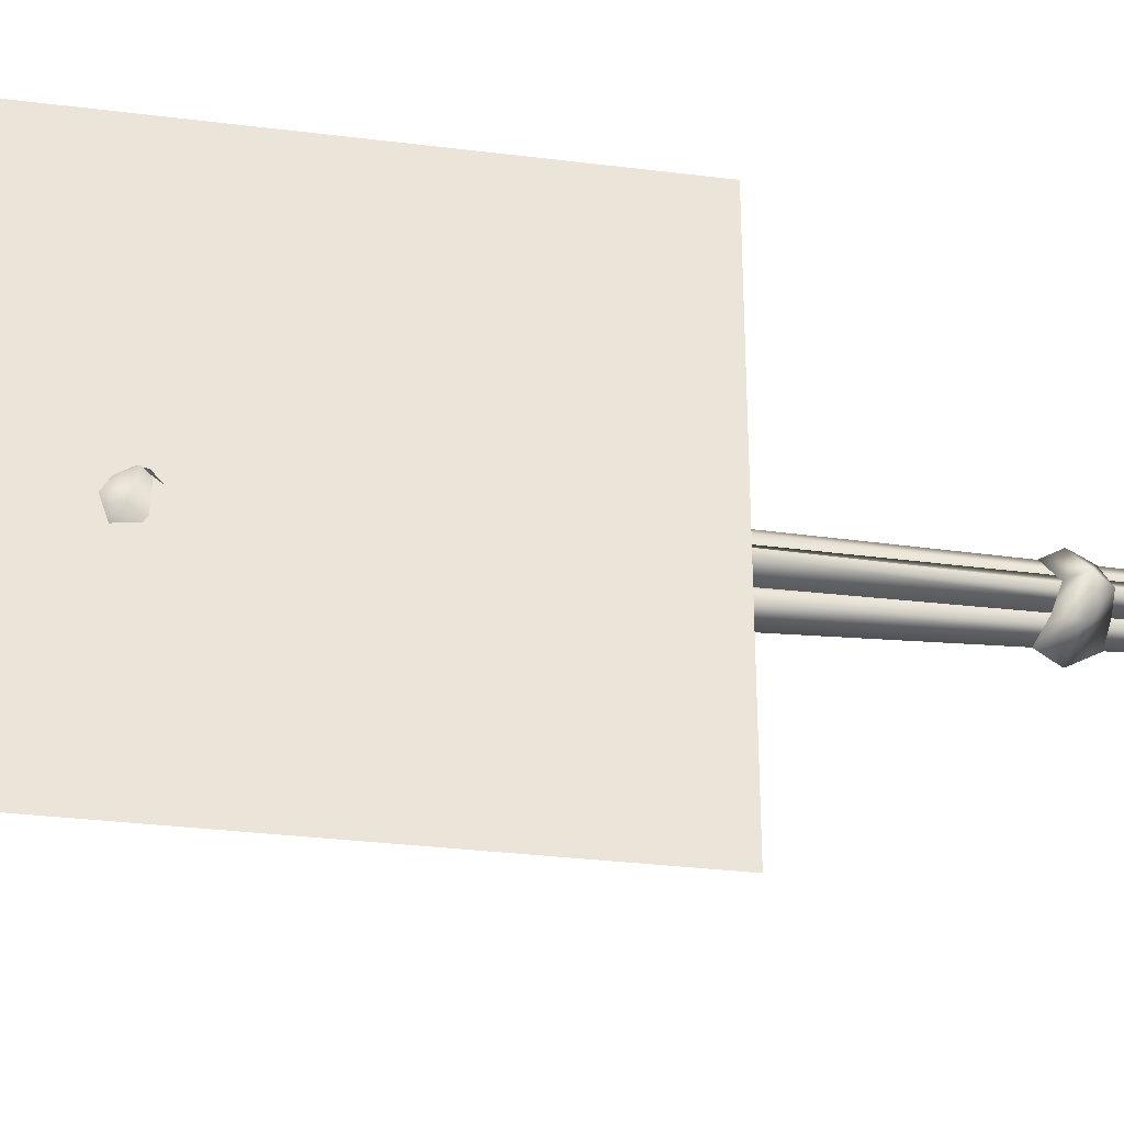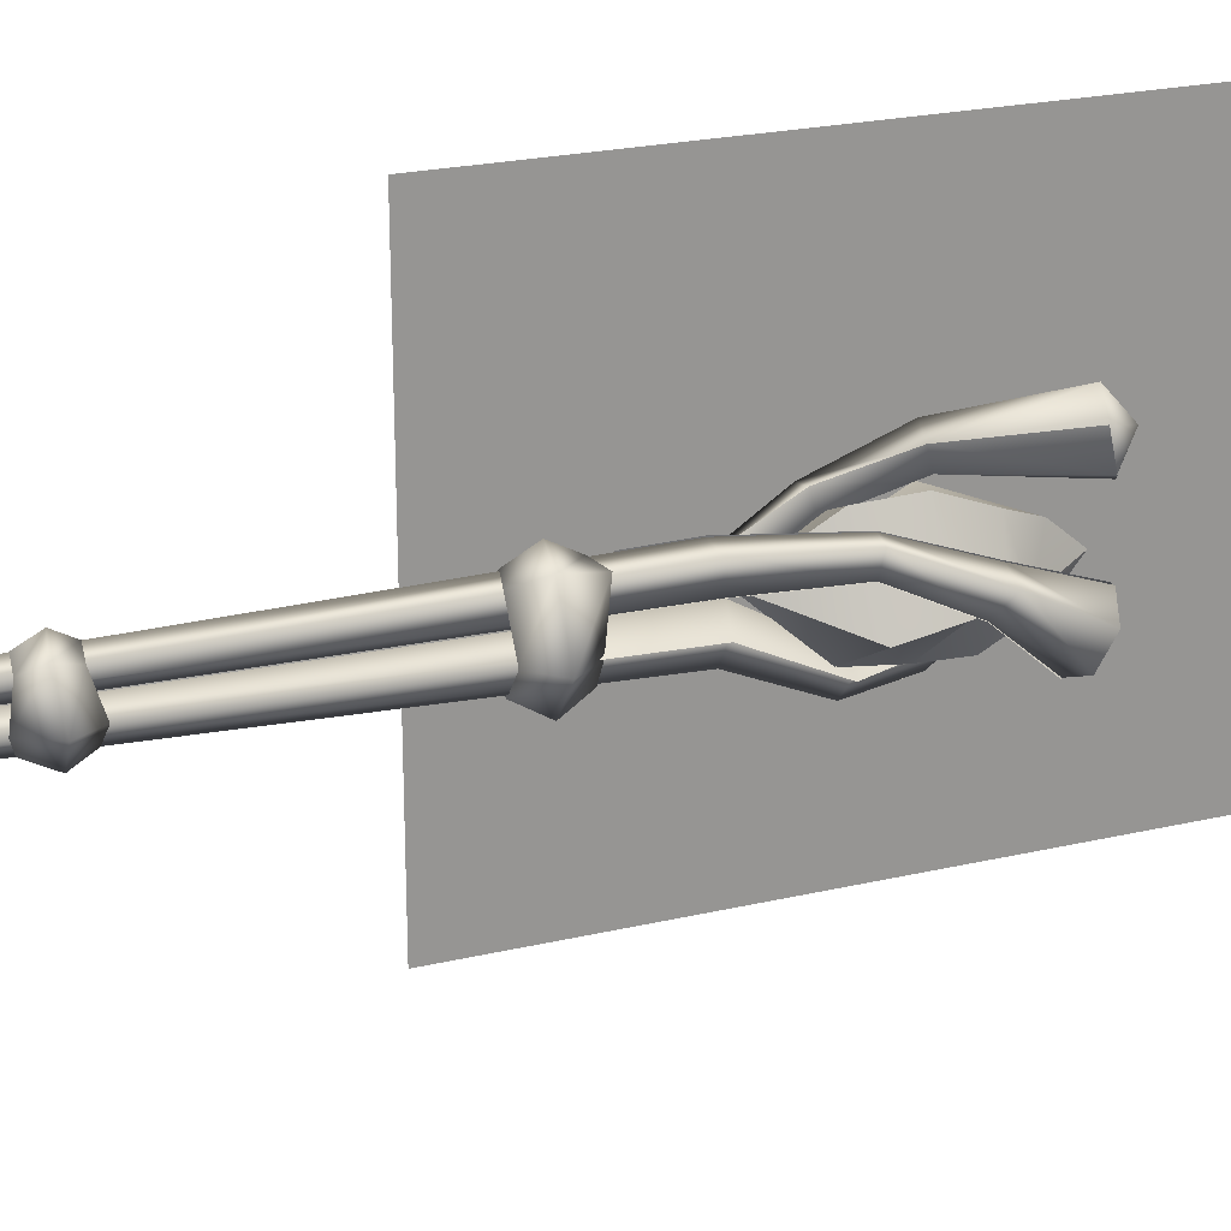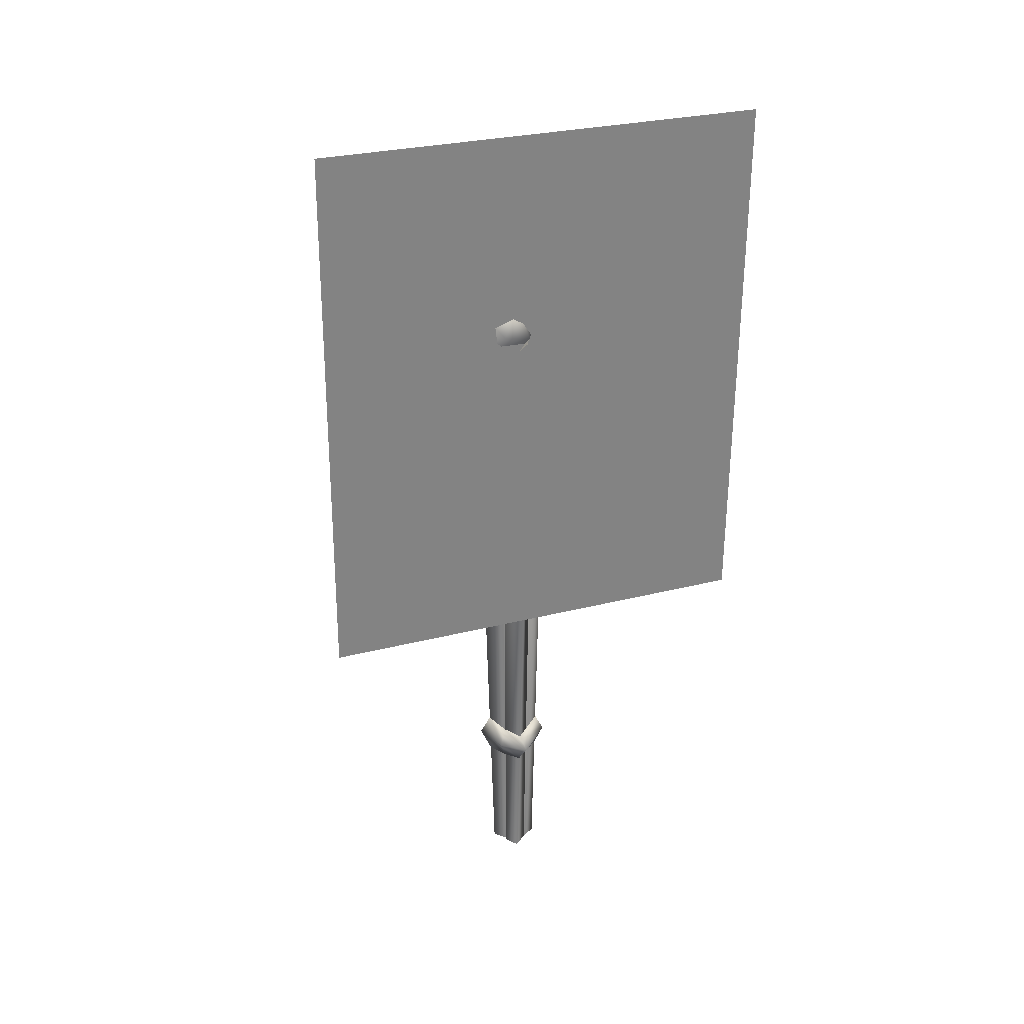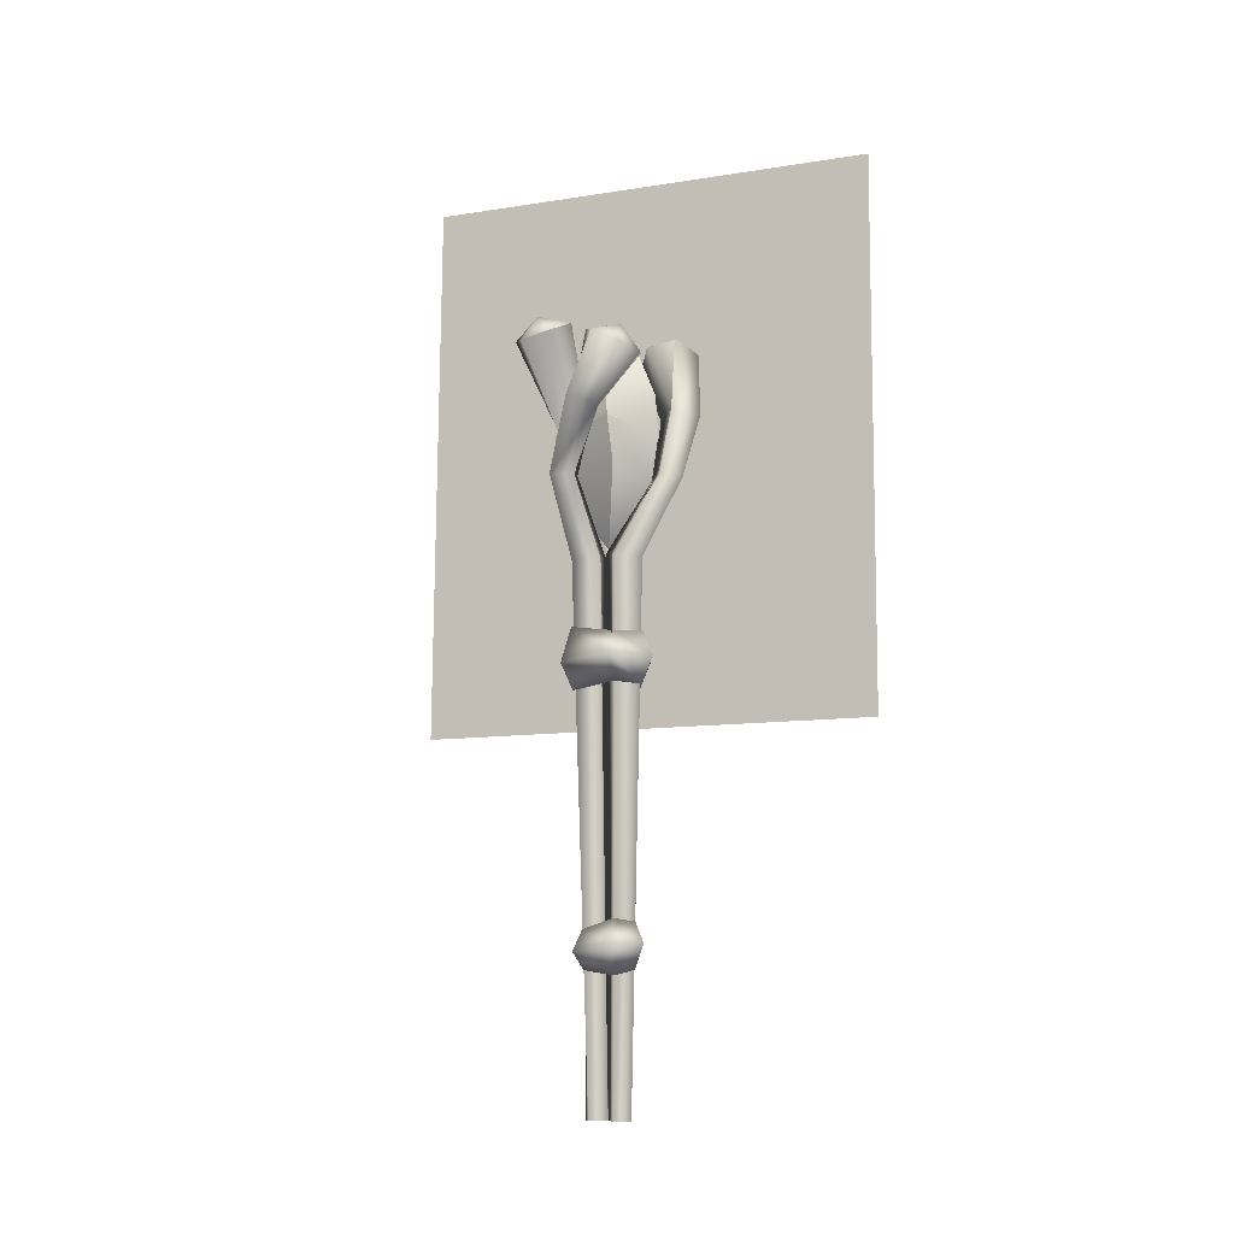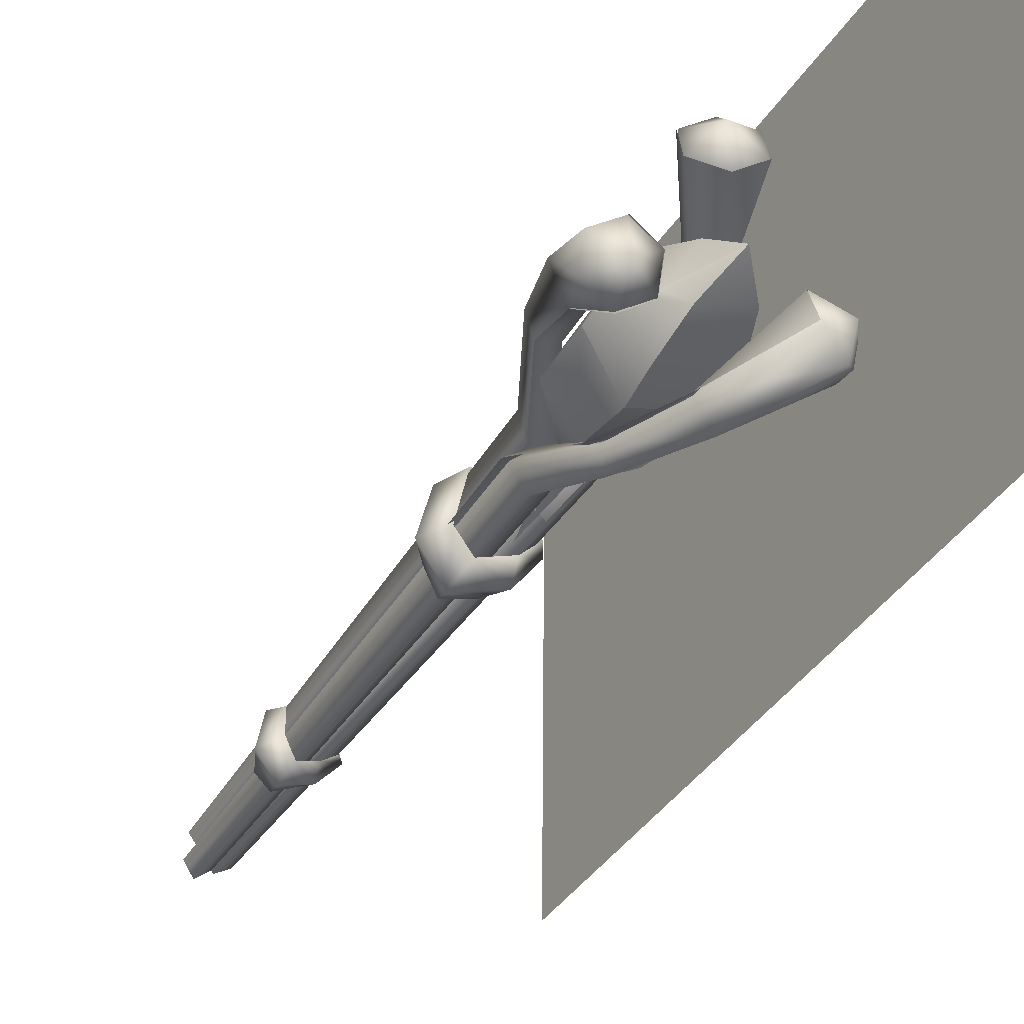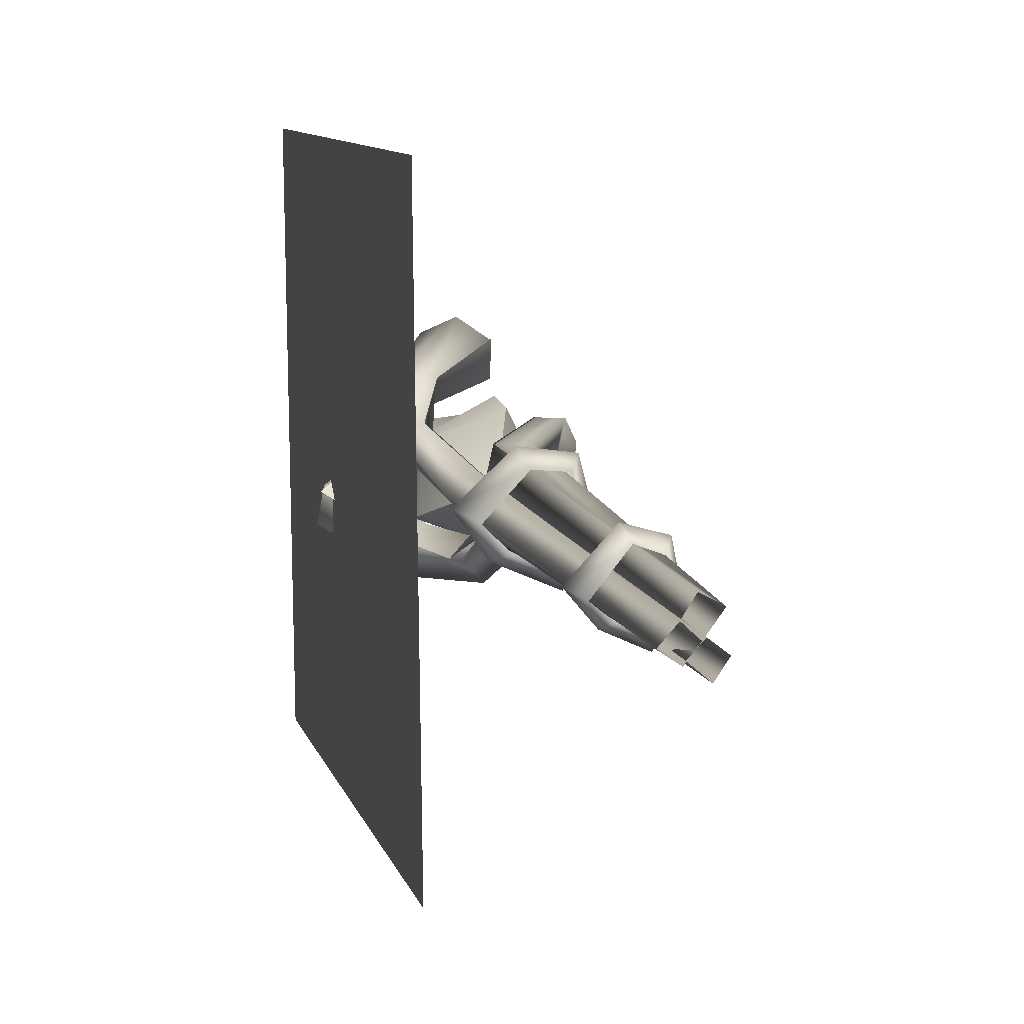
<metadata>
{"format":"obj","ext":"obj","renderer":"f3d","projection":"perspective","resolution":1024,"background":"white","views":[{"elev":-31.6,"azim":-99.1,"up":"+Z"},{"elev":22.8,"azim":68.9,"up":"+Z"},{"elev":28.2,"azim":-111.6,"up":"+Y"},{"elev":-10.8,"azim":111.1,"up":"+Y"},{"elev":-39.7,"azim":151.2,"up":"+Z"},{"elev":8.6,"azim":-11.0,"up":"+Z"}]}
</metadata>
<code>
o o_lamppost_01
v 0.06033 -0.1909 0.06203
v 0.02164 -0.1909 0.009034
v 0.06168 1.638 0.02367
v 0.05992 2.508 0.2571
v 0.1217 2.432 0.1866
v 0.03729 2.477 0.143
v 0.1221 2.41 0.289
v 0.03817 2.432 0.3478
v -0.04622 2.476 0.3043
v -0.04666 2.499 0.2018
v -0.2833 2.437 -0.09889
v -0.2368 2.367 -0.01291
v -0.1686 2.429 -0.06333
v -0.3198 2.328 -0.06377
v -0.3346 2.351 -0.165
v -0.2664 2.412 -0.2155
v -0.1834 2.451 -0.1646
v 0.2269 2.384 -0.1135
v 0.1292 2.315 -0.1274
v 0.1387 2.363 -0.0344
v 0.2147 2.284 -0.1795
v 0.3098 2.301 -0.1385
v 0.3194 2.348 -0.04551
v 0.2339 2.379 0.006563
v -0.02432 -0.1909 0.03898
v 0.004718 1.653 -0.01801
v -0.04874 1.638 0.05674
v 0.01662 -0.1909 0.001704
v -0.06658 2.115 0.2242
v 0.1217 2.432 0.1866
v 0.1221 2.41 0.289
v -0.07012 2.134 0.161
v -0.1343 1.899 0.1419
v -0.115 1.909 0.08107
v -0.04874 1.638 0.05674
v -0.1343 1.899 0.1419
v -0.01814 -0.1909 -0.04334
v -0.06394 1.634 -0.06512
v -0.1804 1.917 0.06253
v -0.1421 2.16 0.1466
v 0.03729 2.477 0.143
v -0.04666 2.499 0.2018
v -0.1421 2.16 0.1466
v -0.04622 2.476 0.3043
v -0.1749 2.148 0.2401
v -0.1804 1.917 0.06253
v -0.2141 1.904 0.1251
v -0.06394 1.634 -0.06512
v -0.1283 1.633 0.003243
v -0.06748 -0.1909 -0.01045
v -0.06658 2.115 0.2242
v 0.03817 2.432 0.3478
v -0.1343 1.899 0.1419
v -0.04874 1.638 0.05674
v -0.0126 -0.1909 -0.03285
v 0.03966 1.653 0.0101
v -0.01871 1.638 -0.06089
v 0.02468 -0.1909 0.008085
v -0.04336 2.16 -0.2005
v -0.2664 2.412 -0.2155
v -0.1834 2.451 -0.1646
v -0.108 2.148 -0.2756
v 0.04857 1.917 -0.1916
v 0.01122 1.904 -0.2521
v 0.1029 1.634 -0.04402
v 0.05356 1.633 -0.1239
v 0.06972 -0.1909 -0.02667
v 0.03683 -0.1909 -0.07602
v -0.01871 1.638 -0.06089
v -0.04327 1.899 -0.1914
v -0.1484 2.115 -0.1739
v -0.3346 2.351 -0.165
v -0.3198 2.328 -0.06377
v -0.1484 2.115 -0.1739
v -0.2368 2.367 -0.01291
v -0.09184 2.134 -0.1453
v -0.04327 1.899 -0.1914
v -0.000201 1.909 -0.1442
v -0.04336 2.16 -0.2005
v -0.1686 2.429 -0.06333
v -0.01871 1.638 -0.06089
v -0.04327 1.899 -0.1914
v 0.04857 1.917 -0.1916
v 0.1029 1.634 -0.04402
v 0.08144 0.4471 -0.03315
v 0.06588 0.2825 0.07698
v 0.06795 0.4134 0.08172
v 0.07902 0.2645 -0.03269
v 0.04267 0.4365 -0.09275
v 0.04056 0.2825 -0.08945
v -0.03086 0.4134 -0.05282
v -0.03086 0.2825 -0.05109
v -0.0897 0.4024 -0.005225
v -0.08417 0.2864 -0.007747
v 0.001026 0.4216 0.1012
v 0.00276 0.2903 0.09996
v -0.124 0.348 0.01058
v -0.05134 0.348 -0.07539
v 0.05899 0.3658 -0.127
v 0.1238 0.3639 -0.036
v 0.09103 0.3413 0.1062
v -0.008436 0.3615 0.131
v -0.01083 1.217 0.1181
v -0.0256 1.31 0.159
v -0.1742 1.293 0.0259
v 0.07775 1.194 0.1138
v 0.08048 1.408 0.1191
v 0.1075 1.381 -0.04437
v 0.1634 1.301 -0.04813
v 0.07785 1.296 -0.1682
v 0.05353 1.206 -0.1187
v -0.05671 1.186 -0.06312
v -0.06351 1.379 -0.06541
v -0.1262 1.379 0.002144
v -0.1217 1.206 0.001725
v -0.09053 1.293 -0.09518
v -0.01311 1.39 0.1198
v 0.1109 1.284 0.1438
v 0.09867 1.215 -0.04182
v 0.05416 1.385 -0.123
v 0.1949 2.16 0.07213
v 0.2339 2.379 0.006563
v 0.1387 2.363 -0.0344
v 0.1714 2.134 0.002562
v 0.1292 2.315 -0.1274
v 0.2244 2.115 -0.03213
v 0.2147 2.284 -0.1795
v 0.1246 1.909 0.08137
v 0.1413 1.917 0.1473
v 0.187 1.899 0.06763
v 0.06168 1.638 0.02367
v 0.187 1.899 0.06763
v -0.02898 1.653 0.03872
v -0.01374 1.634 0.1206
v 0.06168 1.638 0.02367
v -0.02239 -0.1909 0.0426
v 0.008309 -0.1909 0.0905
v 0.2244 2.115 -0.03213
v 0.3098 2.301 -0.1385
v 0.2922 2.148 0.05373
v 0.3194 2.348 -0.04551
v 0.1949 2.16 0.07213
v 0.2123 1.904 0.1452
v 0.187 1.899 0.06763
v 0.1413 1.917 0.1473
v 0.08012 1.633 0.1178
v -0.01374 1.634 0.1206
v 0.1808 2.095 -0.04672
v 0.06801 2.062 0.1851
v 0.1909 1.929 -0.07139
v 0.05758 1.87 -0.1571
v 0.1909 1.929 -0.07139
v 0.001242 1.678 0.01604
v 0.1808 2.095 -0.04672
v 0.04903 2.041 -0.1795
v -0.1521 1.871 -0.07803
v 0.05758 1.87 -0.1571
v 0.001242 1.678 0.01604
v 0.04903 2.041 -0.1795
v -0.1586 2.042 -0.1013
v -0.133 1.931 0.08823
v -0.1521 1.871 -0.07803
v 0.001242 1.678 0.01604
v -0.1586 2.042 -0.1013
v -0.1361 2.043 0.08125
v 0.06373 1.889 0.1767
v -0.133 1.931 0.08823
v 0.001242 1.678 0.01604
v -0.1361 2.043 0.08125
v 0.06801 2.062 0.1851
v 0.02572 2.334 0.07672
v 0.09897 2.273 -0.05327
v -0.0123 2.45 -0.02086
v 0.07059 2.216 0.128
v 0.1608 2.195 -0.03679
v 0.06801 2.062 0.1851
v 0.1808 2.095 -0.04672
v 0.04655 2.324 -0.1119
v -0.1145 2.325 -0.05122
v -0.0123 2.45 -0.02086
v 0.06484 2.176 -0.1762
v -0.191 2.113 -0.08178
v 0.04903 2.041 -0.1795
v -0.1586 2.042 -0.1013
v -0.1145 2.325 -0.05122
v -0.1144 2.274 0.02713
v -0.0123 2.45 -0.02086
v -0.191 2.113 -0.08178
v -0.1666 2.14 0.1119
v -0.1586 2.042 -0.1013
v -0.1361 2.043 0.08125
v -0.1144 2.274 0.02713
v 0.02572 2.334 0.07672
v -0.0123 2.45 -0.02086
v -0.1666 2.14 0.1119
v 0.07059 2.216 0.128
v -0.1361 2.043 0.08125
v 0.06801 2.062 0.1851
v 0.09897 2.273 -0.05327
v 0.04655 2.324 -0.1119
v -0.0123 2.45 -0.02086
v 0.1608 2.195 -0.03679
v 0.06484 2.176 -0.1762
v 0.1808 2.095 -0.04672
v 0.04903 2.041 -0.1795
v 0.06373 1.889 0.1767
v 0.001242 1.678 0.01604
v 0.1934 2.16 0.07443
v 0.2323 2.38 0.009959
v 0.1372 2.363 -0.03257
v 0.05592 1.447 0.02067
v -0.02981 1.447 0.03835
v -0.03055 1.653 0.03785
v 0.06011 1.638 0.02221
v 0.123 1.909 0.08069
v 0.1854 1.899 0.06642
v 0.1698 2.134 0.0021
v 0.2228 2.115 -0.03396
v 0.1276 2.315 -0.1291
v 0.2132 2.283 -0.1831
v 0.1397 1.917 0.1492
v -0.01532 1.634 0.1229
v -0.01305 1.447 0.1198
v -0.1666 2.426 -0.06033
v -0.04349 2.168 -0.194
v -0.1791 2.448 -0.1578
v -0.1594 2.115 -0.1734
v -0.2368 2.367 -0.01072
v -0.3304 2.312 -0.07689
v -0.09184 2.134 -0.1384
v -0.07341 1.899 -0.1892
v -0.000201 1.909 -0.1421
v -0.04202 1.638 -0.0587
v 0.03966 1.653 0.01229
v -0.0402 1.356 -0.04562
v 0.03641 1.356 0.01485
v 0.1157 1.356 -0.03944
v 0.122 1.634 -0.04183
v 0.07041 1.917 -0.1895
v -0.3233 3.086 0.8088
v -0.2895 1.108 0.8103
v -0.3053 3.082 -0.8302
v -0.2716 1.105 -0.8288
v -0.141 2.16 0.1453
v -0.04961 2.5 0.2017
v 0.0376 2.478 0.1406
v -0.04593 1.512 0.05718
v 0.006762 1.512 -0.01672
v 0.00585 1.653 -0.01814
v -0.04761 1.638 0.05768
v -0.1139 1.909 0.0803
v -0.1331 1.899 0.1445
v -0.06899 2.134 0.1603
v -0.06544 2.115 0.2262
v 0.1253 2.431 0.1859
v 0.1257 2.408 0.2923
v -0.1793 1.917 0.06075
v -0.06281 1.634 -0.06593
v -0.05974 1.512 -0.06511
g Geoset0
f 1 2 3
f 4 5 6
f 4 7 5
f 4 8 7
f 4 9 8
f 4 10 9
f 4 6 10
f 11 12 13
f 11 14 12
f 11 15 14
f 11 16 15
f 11 17 16
f 11 13 17
f 18 19 20
f 18 21 19
f 18 22 21
f 18 23 22
f 18 24 23
f 18 20 24
f 25 26 27
f 25 28 26
f 29 30 31
f 29 32 30
f 33 32 29
f 33 34 32
f 35 34 36
f 35 26 34
f 28 37 38
f 28 38 26
f 26 38 39
f 26 39 34
f 34 39 40
f 34 40 32
f 32 40 41
f 32 41 30
f 40 42 41
f 43 44 42
f 43 45 44
f 46 45 43
f 46 47 45
f 48 47 46
f 48 49 47
f 37 49 48
f 37 50 49
f 51 31 52
f 45 52 44
f 45 51 52
f 47 51 45
f 47 53 51
f 49 53 47
f 49 54 53
f 50 54 49
f 50 25 54
f 55 56 57
f 55 58 56
f 59 60 61
f 59 62 60
f 63 62 59
f 63 64 62
f 65 64 63
f 65 66 64
f 67 66 65
f 67 68 66
f 68 55 69
f 68 69 66
f 66 69 70
f 66 70 64
f 64 70 71
f 64 71 62
f 62 71 72
f 62 72 60
f 71 73 72
f 74 75 73
f 74 76 75
f 77 76 74
f 77 78 76
f 79 61 80
f 81 78 82
f 81 56 78
f 75 76 80
f 76 79 80
f 78 79 76
f 78 83 79
f 56 83 78
f 56 84 83
f 58 84 56
f 58 67 84
f 85 86 87
f 85 88 86
f 89 88 85
f 89 90 88
f 91 90 89
f 91 92 90
f 93 92 91
f 93 94 92
f 95 94 93
f 95 96 94
f 97 93 91
f 97 91 98
f 98 91 89
f 98 89 99
f 99 89 85
f 99 85 100
f 100 85 87
f 100 87 101
f 101 87 95
f 101 95 102
f 102 93 97
f 102 95 93
f 87 96 95
f 87 86 96
f 86 102 96
f 86 101 102
f 96 102 97
f 96 97 94
f 94 97 98
f 94 98 92
f 92 98 99
f 92 99 90
f 90 99 100
f 90 100 88
f 88 100 101
f 88 101 86
f 103 104 105
f 106 104 103
f 107 106 103
f 108 106 107
f 109 108 107
f 110 108 109
f 111 110 109
f 112 110 111
f 113 112 111
f 114 112 113
f 115 105 116
f 103 105 115
f 117 103 115
f 107 103 117
f 118 107 117
f 109 107 118
f 119 109 118
f 111 109 119
f 120 111 119
f 113 111 120
f 118 117 104
f 104 117 114
f 104 114 105
f 105 114 113
f 105 113 116
f 116 113 120
f 106 118 104
f 119 118 106
f 108 119 106
f 120 119 108
f 110 120 108
f 116 120 110
f 112 116 110
f 115 116 112
f 114 115 112
f 117 115 114
f 121 122 123
f 124 121 123
f 124 123 125
f 126 124 125
f 126 125 127
f 128 129 121
f 128 121 124
f 130 128 124
f 130 124 126
f 131 128 132
f 131 133 128
f 133 129 128
f 133 134 129
f 135 136 133
f 2 136 135
f 136 137 134
f 136 134 133
f 138 127 139
f 140 138 139
f 140 139 141
f 142 140 141
f 142 141 122
f 143 144 138
f 143 138 140
f 145 143 140
f 145 140 142
f 146 144 143
f 147 146 143
f 147 143 145
f 137 1 147
f 147 1 146
f 1 3 146
f 146 3 144
g Geoset1
f 148 149 150
f 151 152 153
f 154 152 151
f 155 154 151
f 156 157 158
f 159 157 156
f 160 159 156
f 161 162 163
f 164 162 161
f 165 164 161
f 166 167 168
f 169 167 166
f 170 169 166
f 171 172 173
f 171 174 172
f 174 175 172
f 174 176 175
f 176 177 175
f 178 179 180
f 178 181 179
f 181 182 179
f 181 183 182
f 183 184 182
f 185 186 187
f 185 188 186
f 188 189 186
f 188 190 189
f 190 191 189
f 192 193 194
f 192 195 193
f 195 196 193
f 195 197 196
f 197 198 196
f 199 200 201
f 199 202 200
f 202 203 200
f 202 204 203
f 204 205 203
f 150 206 207
f 149 206 150
g Geoset2
f 208 209 210
f 211 212 213
f 213 214 211
f 214 213 215
f 215 216 214
f 216 215 217
f 217 218 216
f 218 217 219
f 219 220 218
f 210 219 217
f 217 208 210
f 208 217 215
f 215 221 208
f 221 215 213
f 213 222 221
f 222 213 212
f 212 223 222
g Geoset3
f 224 225 226
f 227 228 229
f 227 230 228
f 231 230 227
f 231 232 230
f 233 232 231
f 233 234 232
f 235 234 233
f 235 236 234
f 236 237 238
f 236 238 234
f 234 238 239
f 234 239 232
f 232 239 225
f 232 225 230
f 230 225 224
f 228 230 224
g Geoset4
f 240 241 242
f 243 242 241
g Geoset5
f 244 245 246
f 247 248 249
f 249 250 247
f 250 249 251
f 251 252 250
f 252 251 253
f 253 254 252
f 254 253 255
f 255 256 254
f 246 255 253
f 253 244 246
f 244 253 251
f 251 257 244
f 257 251 249
f 249 258 257
f 258 249 248
f 248 259 258

</code>
